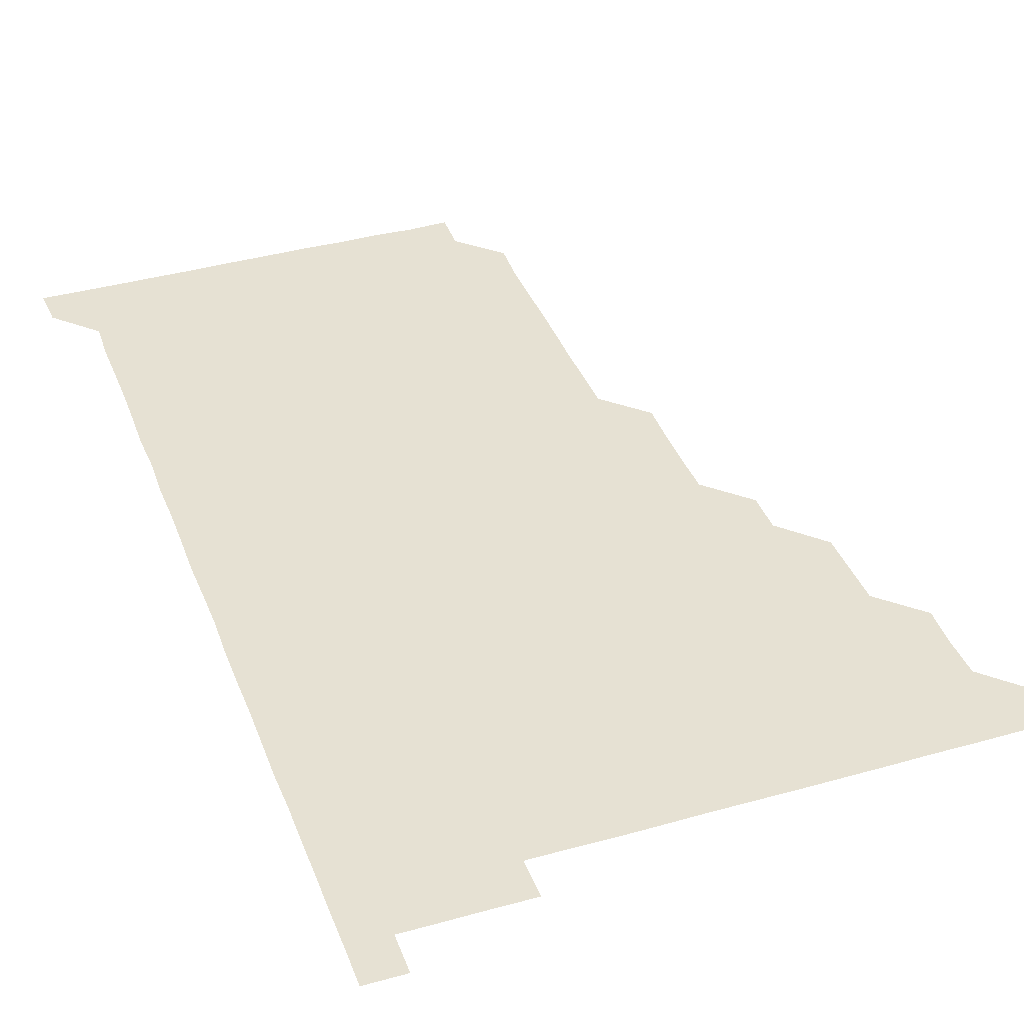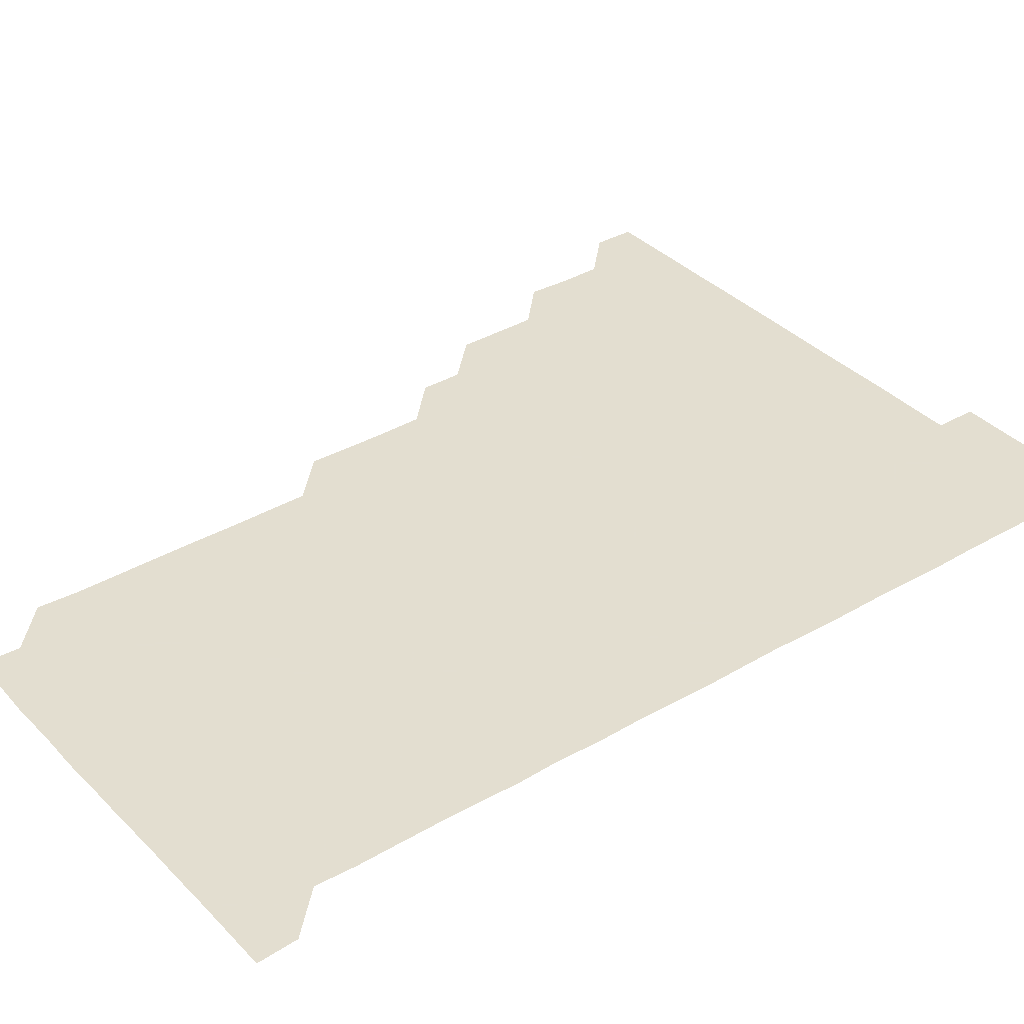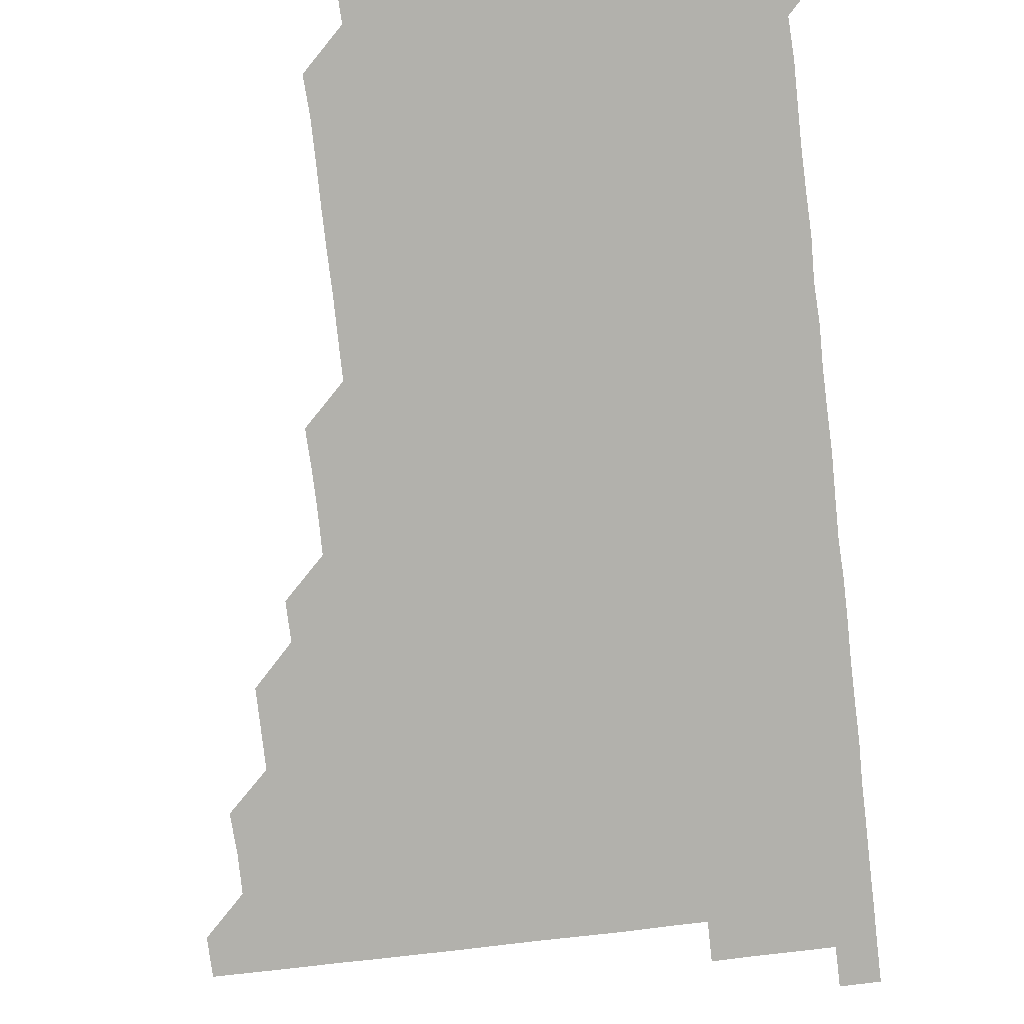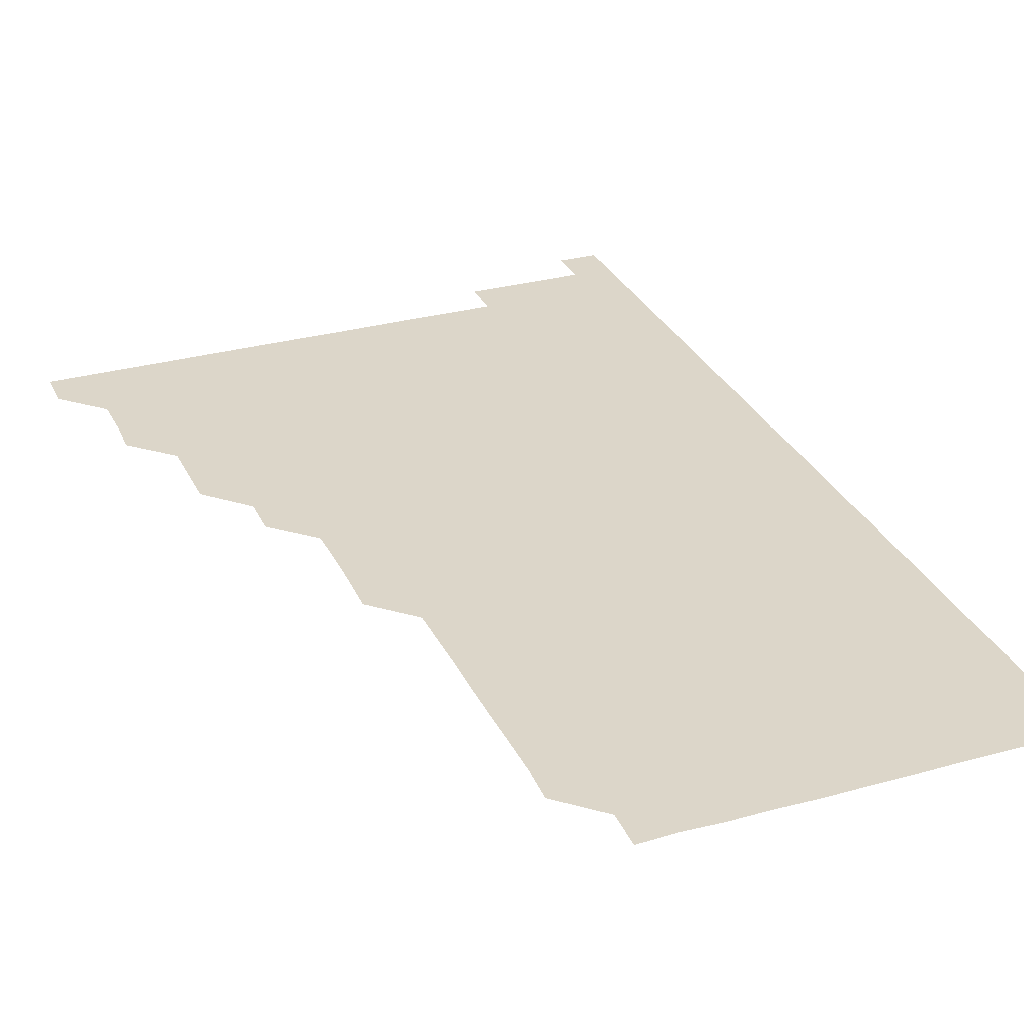
<metadata>
{"format":"obj","ext":"obj","renderer":"f3d","projection":"perspective","resolution":1024,"background":"white","views":[{"elev":38.6,"azim":160.4,"up":"+Z"},{"elev":35.9,"azim":52.6,"up":"+Z"},{"elev":-78.9,"azim":6.7,"up":"+Z"},{"elev":30.2,"azim":-21.8,"up":"+Z"}]}
</metadata>
<code>
v 480.9 511 0
v 481 525.9 0
v 495.5 465.7 0
v 496.2 480.5 0
v 496 495.9 0
v 496.1 511 0
v 496 526 0
v 510.9 420.8 0
v 510.8 435.8 0
v 510.8 450.9 0
v 511.2 466.3 0
v 511.1 481.1 0
v 511.2 496.1 0
v 511.1 510.9 0
v 510.9 526.1 0
v 525.7 390.7 0
v 525.8 405.6 0
v 526.1 421 0
v 526.1 436.1 0
v 525.8 450.9 0
v 526 465.9 0
v 526 481 0
v 526.2 496 0
v 526 511 0
v 526 526 0
v 540.7 330.6 0
v 541.1 345.4 0
v 541.2 360.6 0
v 540.9 375.8 0
v 540.9 391 0
v 541.4 406.3 0
v 540.8 420.9 0
v 541.4 436.3 0
v 541.2 451.1 0
v 541 466 0
v 541.1 481 0
v 541.1 496 0
v 541.1 510.8 0
v 541 526.1 0
v 555.9 210.5 0
v 556.6 224.8 0
v 556.5 240 0
v 556.3 255.2 0
v 556.2 270.2 0
v 556.4 285.5 0
v 556.2 300.4 0
v 556 315.6 0
v 556.1 331 0
v 556.1 346.1 0
v 556 361 0
v 556.1 376.1 0
v 556 391 0
v 556.1 406.1 0
v 555.9 420.9 0
v 556 436 0
v 556.1 451.1 0
v 556.1 466.1 0
v 556.1 481 0
v 556 496 0
v 556 511 0
v 556 526.1 0
v 570.9 180.6 0
v 571.3 195.7 0
v 570.4 210.5 0
v 571.5 226.4 0
v 571.1 241.1 0
v 571.1 256.1 0
v 571.1 271.1 0
v 571 286 0
v 571.2 301.2 0
v 571.2 316.3 0
v 571.2 331.3 0
v 571 346 0
v 571.1 361.1 0
v 571 376 0
v 571 391 0
v 571.1 406.1 0
v 571.1 421.1 0
v 571.1 436 0
v 571.1 451.1 0
v 571 466 0
v 571 481 0
v 571 496 0
v 571.1 510.8 0
v 570.9 526.2 0
v 585.5 181.2 0
v 586.4 195.6 0
v 585.7 210.7 0
v 586.3 226.6 0
v 586.1 241.4 0
v 586.3 256.2 0
v 586.2 271.2 0
v 585.9 285.8 0
v 586.1 301.1 0
v 586 316 0
v 586 331.1 0
v 586.1 346.1 0
v 586 361.1 0
v 586.1 376.3 0
v 586.1 391.2 0
v 586 406 0
v 586.2 421.2 0
v 586 436 0
v 586.1 451.1 0
v 586.2 466 0
v 586 481 0
v 586 496 0
v 586 510.9 0
v 585.9 526.1 0
v 600 180.6 0
v 601.4 197 0
v 601.2 211.6 0
v 601.2 226.2 0
v 600.8 240.5 0
v 601 256.3 0
v 601 271.1 0
v 601.1 286.3 0
v 601.1 301.2 0
v 601.1 315.9 0
v 601 331 0
v 601.1 346.1 0
v 601 360.9 0
v 601 375.9 0
v 600.9 390.8 0
v 601 406.1 0
v 601 421.1 0
v 601 435.9 0
v 601 451 0
v 601 466 0
v 601 481 0
v 600.9 496.1 0
v 601 511 0
v 601 526 0
v 615.3 180.8 0
v 616.2 196.6 0
v 616.1 211.2 0
v 616.1 226.2 0
v 616.1 241.2 0
v 616 256 0
v 616 271 0
v 616 286 0
v 615.9 300.8 0
v 616 316.5 0
v 616 331.1 0
v 616.1 346.2 0
v 615.9 360.8 0
v 616 376.1 0
v 616.1 391.1 0
v 616 406.1 0
v 616 421 0
v 616 436 0
v 616.1 451.2 0
v 616 466 0
v 616 481 0
v 616.1 495.9 0
v 616.1 510.8 0
v 616 526.1 0
v 630.8 180.4 0
v 630.7 196.3 0
v 631 211.2 0
v 631.1 226.3 0
v 631 241.1 0
v 631.1 256.2 0
v 631 271.2 0
v 631 286.2 0
v 631.2 301.1 0
v 631 315.9 0
v 631 331.1 0
v 631 346.1 0
v 631.1 361.3 0
v 631 375.9 0
v 631 391.1 0
v 631 406.2 0
v 631 421 0
v 631 436 0
v 631 451 0
v 631 466 0
v 631 481 0
v 631.1 495.9 0
v 631 510.9 0
v 630.8 526.2 0
v 645.9 180.6 0
v 645.9 196.1 0
v 645.9 211.3 0
v 646 226.3 0
v 646 241.1 0
v 646.1 256.2 0
v 646.1 270.8 0
v 645.9 285.9 0
v 645.9 301.6 0
v 646.1 316 0
v 646 330.8 0
v 646 346 0
v 646 361 0
v 645.9 376.3 0
v 646 391.1 0
v 646 406 0
v 646 421.1 0
v 645.9 436.3 0
v 646 451 0
v 646 466 0
v 646 481 0
v 646 496 0
v 646 511 0
v 645.9 526 0
v 661.1 180.6 0
v 660.9 196.2 0
v 661 211 0
v 660.9 226.3 0
v 661.1 240.7 0
v 660.8 256.3 0
v 661 271.2 0
v 661 286.2 0
v 661 301 0
v 661 316.1 0
v 661 330.9 0
v 660.9 346.3 0
v 660.9 361.2 0
v 661.1 375.8 0
v 660.8 391.2 0
v 661 406 0
v 660.9 421.1 0
v 661.1 435.9 0
v 661 451.1 0
v 661 466 0
v 661 481 0
v 661 496 0
v 661 511 0
v 661.1 526 0
v 660.9 541.1 0
v 676.3 180.9 0
v 676 196.1 0
v 675.9 211.3 0
v 675.9 226.2 0
v 676 241.2 0
v 676 256 0
v 675.8 271.3 0
v 676 286 0
v 675.8 301.4 0
v 676 316.1 0
v 675.9 331.4 0
v 676 346 0
v 675.9 361.2 0
v 675.9 376.1 0
v 676.2 390.8 0
v 676.1 405.9 0
v 675.9 421.1 0
v 676 436 0
v 675.8 451.3 0
v 676 466 0
v 676 481 0
v 676 496 0
v 676 511 0
v 676 526 0
v 675.9 540.9 0
v 691.5 180.8 0
v 691 196.1 0
v 690.9 211.2 0
v 690.8 226.3 0
v 691 241.1 0
v 690.9 256.2 0
v 691 271 0
v 690.9 286.1 0
v 691 301 0
v 690.7 316.4 0
v 690.9 331.1 0
v 690.9 346.1 0
v 691 361 0
v 690.8 376.1 0
v 691.1 390.8 0
v 690.5 406.6 0
v 691.1 420.9 0
v 690.9 436.1 0
v 691 451 0
v 691 466 0
v 691 481 0
v 690.9 496.1 0
v 690.9 511 0
v 691 526 0
v 691 540.9 0
v 706.6 181 0
v 706.1 196 0
v 705.7 211.2 0
v 706 226.1 0
v 705.9 241.1 0
v 705.9 256.1 0
v 705.6 271.4 0
v 705.9 286.2 0
v 705.8 301.1 0
v 705.7 316.3 0
v 705.7 331.1 0
v 706.1 345.9 0
v 705.5 361.5 0
v 705.5 376.1 0
v 706.1 390.8 0
v 705.8 406.3 0
v 705.6 421.2 0
v 706 435.9 0
v 705.6 451.3 0
v 705.7 466.1 0
v 705.8 481 0
v 706 496 0
v 705.8 511 0
v 706 526 0
v 706 540.9 0
v 706.1 556.1 0
v 721.7 180.9 0
v 720.5 196.5 0
v 720.5 210.5 0
v 721.1 225.4 0
v 720.9 240.4 0
v 720.8 255.4 0
v 721 270.5 0
v 721.3 285.4 0
v 720.7 300.4 0
v 721.3 315.4 0
v 721 330.5 0
v 721.1 345.5 0
v 721.4 360.4 0
v 721.1 375.5 0
v 720.8 390.7 0
v 721.3 405.7 0
v 721.3 420.6 0
v 721.1 435.6 0
v 721.2 450.7 0
v 721.3 465.7 0
v 721 480.7 0
v 721 495.8 0
v 721 510.9 0
v 721 526 0
v 721 541 0
v 721 556 0
v 736.2 180.8 0
v 735.4 195.3 0
f 5 6 1
f 1 6 2
f 6 7 2
f 10 11 3
f 3 11 4
f 11 12 4
f 4 12 5
f 12 13 5
f 5 13 6
f 13 14 6
f 6 14 7
f 14 15 7
f 17 18 8
f 8 18 9
f 18 19 9
f 9 19 10
f 19 20 10
f 10 20 11
f 20 21 11
f 11 21 12
f 21 22 12
f 12 22 13
f 22 23 13
f 13 23 14
f 23 24 14
f 14 24 15
f 24 25 15
f 29 30 16
f 16 30 17
f 30 31 17
f 17 31 18
f 31 32 18
f 18 32 19
f 32 33 19
f 19 33 20
f 33 34 20
f 20 34 21
f 34 35 21
f 21 35 22
f 35 36 22
f 22 36 23
f 36 37 23
f 23 37 24
f 37 38 24
f 24 38 25
f 38 39 25
f 47 48 26
f 26 48 27
f 48 49 27
f 27 49 28
f 49 50 28
f 28 50 29
f 50 51 29
f 29 51 30
f 51 52 30
f 30 52 31
f 52 53 31
f 31 53 32
f 53 54 32
f 32 54 33
f 54 55 33
f 33 55 34
f 55 56 34
f 34 56 35
f 56 57 35
f 35 57 36
f 57 58 36
f 36 58 37
f 58 59 37
f 37 59 38
f 59 60 38
f 38 60 39
f 60 61 39
f 63 64 40
f 40 64 41
f 64 65 41
f 41 65 42
f 65 66 42
f 42 66 43
f 66 67 43
f 43 67 44
f 67 68 44
f 44 68 45
f 68 69 45
f 45 69 46
f 69 70 46
f 46 70 47
f 70 71 47
f 47 71 48
f 71 72 48
f 48 72 49
f 72 73 49
f 49 73 50
f 73 74 50
f 50 74 51
f 74 75 51
f 51 75 52
f 75 76 52
f 52 76 53
f 76 77 53
f 53 77 54
f 77 78 54
f 54 78 55
f 78 79 55
f 55 79 56
f 79 80 56
f 56 80 57
f 80 81 57
f 57 81 58
f 81 82 58
f 58 82 59
f 82 83 59
f 59 83 60
f 83 84 60
f 60 84 61
f 84 85 61
f 62 86 63
f 86 87 63
f 63 87 64
f 87 88 64
f 64 88 65
f 88 89 65
f 65 89 66
f 89 90 66
f 66 90 67
f 90 91 67
f 67 91 68
f 91 92 68
f 68 92 69
f 92 93 69
f 69 93 70
f 93 94 70
f 70 94 71
f 94 95 71
f 71 95 72
f 95 96 72
f 72 96 73
f 96 97 73
f 73 97 74
f 97 98 74
f 74 98 75
f 98 99 75
f 75 99 76
f 99 100 76
f 76 100 77
f 100 101 77
f 77 101 78
f 101 102 78
f 78 102 79
f 102 103 79
f 79 103 80
f 103 104 80
f 80 104 81
f 104 105 81
f 81 105 82
f 105 106 82
f 82 106 83
f 106 107 83
f 83 107 84
f 107 108 84
f 84 108 85
f 108 109 85
f 86 110 87
f 110 111 87
f 87 111 88
f 111 112 88
f 88 112 89
f 112 113 89
f 89 113 90
f 113 114 90
f 90 114 91
f 114 115 91
f 91 115 92
f 115 116 92
f 92 116 93
f 116 117 93
f 93 117 94
f 117 118 94
f 94 118 95
f 118 119 95
f 95 119 96
f 119 120 96
f 96 120 97
f 120 121 97
f 97 121 98
f 121 122 98
f 98 122 99
f 122 123 99
f 99 123 100
f 123 124 100
f 100 124 101
f 124 125 101
f 101 125 102
f 125 126 102
f 102 126 103
f 126 127 103
f 103 127 104
f 127 128 104
f 104 128 105
f 128 129 105
f 105 129 106
f 129 130 106
f 106 130 107
f 130 131 107
f 107 131 108
f 131 132 108
f 108 132 109
f 132 133 109
f 110 134 111
f 134 135 111
f 111 135 112
f 135 136 112
f 112 136 113
f 136 137 113
f 113 137 114
f 137 138 114
f 114 138 115
f 138 139 115
f 115 139 116
f 139 140 116
f 116 140 117
f 140 141 117
f 117 141 118
f 141 142 118
f 118 142 119
f 142 143 119
f 119 143 120
f 143 144 120
f 120 144 121
f 144 145 121
f 121 145 122
f 145 146 122
f 122 146 123
f 146 147 123
f 123 147 124
f 147 148 124
f 124 148 125
f 148 149 125
f 125 149 126
f 149 150 126
f 126 150 127
f 150 151 127
f 127 151 128
f 151 152 128
f 128 152 129
f 152 153 129
f 129 153 130
f 153 154 130
f 130 154 131
f 154 155 131
f 131 155 132
f 155 156 132
f 132 156 133
f 156 157 133
f 134 158 135
f 158 159 135
f 135 159 136
f 159 160 136
f 136 160 137
f 160 161 137
f 137 161 138
f 161 162 138
f 138 162 139
f 162 163 139
f 139 163 140
f 163 164 140
f 140 164 141
f 164 165 141
f 141 165 142
f 165 166 142
f 142 166 143
f 166 167 143
f 143 167 144
f 167 168 144
f 144 168 145
f 168 169 145
f 145 169 146
f 169 170 146
f 146 170 147
f 170 171 147
f 147 171 148
f 171 172 148
f 148 172 149
f 172 173 149
f 149 173 150
f 173 174 150
f 150 174 151
f 174 175 151
f 151 175 152
f 175 176 152
f 152 176 153
f 176 177 153
f 153 177 154
f 177 178 154
f 154 178 155
f 178 179 155
f 155 179 156
f 179 180 156
f 156 180 157
f 180 181 157
f 158 182 159
f 182 183 159
f 159 183 160
f 183 184 160
f 160 184 161
f 184 185 161
f 161 185 162
f 185 186 162
f 162 186 163
f 186 187 163
f 163 187 164
f 187 188 164
f 164 188 165
f 188 189 165
f 165 189 166
f 189 190 166
f 166 190 167
f 190 191 167
f 167 191 168
f 191 192 168
f 168 192 169
f 192 193 169
f 169 193 170
f 193 194 170
f 170 194 171
f 194 195 171
f 171 195 172
f 195 196 172
f 172 196 173
f 196 197 173
f 173 197 174
f 197 198 174
f 174 198 175
f 198 199 175
f 175 199 176
f 199 200 176
f 176 200 177
f 200 201 177
f 177 201 178
f 201 202 178
f 178 202 179
f 202 203 179
f 179 203 180
f 203 204 180
f 180 204 181
f 204 205 181
f 182 206 183
f 206 207 183
f 183 207 184
f 207 208 184
f 184 208 185
f 208 209 185
f 185 209 186
f 209 210 186
f 186 210 187
f 210 211 187
f 187 211 188
f 211 212 188
f 188 212 189
f 212 213 189
f 189 213 190
f 213 214 190
f 190 214 191
f 214 215 191
f 191 215 192
f 215 216 192
f 192 216 193
f 216 217 193
f 193 217 194
f 217 218 194
f 194 218 195
f 218 219 195
f 195 219 196
f 219 220 196
f 196 220 197
f 220 221 197
f 197 221 198
f 221 222 198
f 198 222 199
f 222 223 199
f 199 223 200
f 223 224 200
f 200 224 201
f 224 225 201
f 201 225 202
f 225 226 202
f 202 226 203
f 226 227 203
f 203 227 204
f 227 228 204
f 204 228 205
f 228 229 205
f 206 231 207
f 231 232 207
f 207 232 208
f 232 233 208
f 208 233 209
f 233 234 209
f 209 234 210
f 234 235 210
f 210 235 211
f 235 236 211
f 211 236 212
f 236 237 212
f 212 237 213
f 237 238 213
f 213 238 214
f 238 239 214
f 214 239 215
f 239 240 215
f 215 240 216
f 240 241 216
f 216 241 217
f 241 242 217
f 217 242 218
f 242 243 218
f 218 243 219
f 243 244 219
f 219 244 220
f 244 245 220
f 220 245 221
f 245 246 221
f 221 246 222
f 246 247 222
f 222 247 223
f 247 248 223
f 223 248 224
f 248 249 224
f 224 249 225
f 249 250 225
f 225 250 226
f 250 251 226
f 226 251 227
f 251 252 227
f 227 252 228
f 252 253 228
f 228 253 229
f 253 254 229
f 229 254 230
f 254 255 230
f 231 256 232
f 256 257 232
f 232 257 233
f 257 258 233
f 233 258 234
f 258 259 234
f 234 259 235
f 259 260 235
f 235 260 236
f 260 261 236
f 236 261 237
f 261 262 237
f 237 262 238
f 262 263 238
f 238 263 239
f 263 264 239
f 239 264 240
f 264 265 240
f 240 265 241
f 265 266 241
f 241 266 242
f 266 267 242
f 242 267 243
f 267 268 243
f 243 268 244
f 268 269 244
f 244 269 245
f 269 270 245
f 245 270 246
f 270 271 246
f 246 271 247
f 271 272 247
f 247 272 248
f 272 273 248
f 248 273 249
f 273 274 249
f 249 274 250
f 274 275 250
f 250 275 251
f 275 276 251
f 251 276 252
f 276 277 252
f 252 277 253
f 277 278 253
f 253 278 254
f 278 279 254
f 254 279 255
f 279 280 255
f 256 281 257
f 281 282 257
f 257 282 258
f 282 283 258
f 258 283 259
f 283 284 259
f 259 284 260
f 284 285 260
f 260 285 261
f 285 286 261
f 261 286 262
f 286 287 262
f 262 287 263
f 287 288 263
f 263 288 264
f 288 289 264
f 264 289 265
f 289 290 265
f 265 290 266
f 290 291 266
f 266 291 267
f 291 292 267
f 267 292 268
f 292 293 268
f 268 293 269
f 293 294 269
f 269 294 270
f 294 295 270
f 270 295 271
f 295 296 271
f 271 296 272
f 296 297 272
f 272 297 273
f 297 298 273
f 273 298 274
f 298 299 274
f 274 299 275
f 299 300 275
f 275 300 276
f 300 301 276
f 276 301 277
f 301 302 277
f 277 302 278
f 302 303 278
f 278 303 279
f 303 304 279
f 279 304 280
f 304 305 280
f 281 307 282
f 307 308 282
f 282 308 283
f 308 309 283
f 283 309 284
f 309 310 284
f 284 310 285
f 310 311 285
f 285 311 286
f 311 312 286
f 286 312 287
f 312 313 287
f 287 313 288
f 313 314 288
f 288 314 289
f 314 315 289
f 289 315 290
f 315 316 290
f 290 316 291
f 316 317 291
f 291 317 292
f 317 318 292
f 292 318 293
f 318 319 293
f 293 319 294
f 319 320 294
f 294 320 295
f 320 321 295
f 295 321 296
f 321 322 296
f 296 322 297
f 322 323 297
f 297 323 298
f 323 324 298
f 298 324 299
f 324 325 299
f 299 325 300
f 325 326 300
f 300 326 301
f 326 327 301
f 301 327 302
f 327 328 302
f 302 328 303
f 328 329 303
f 303 329 304
f 329 330 304
f 304 330 305
f 330 331 305
f 305 331 306
f 331 332 306
f 307 333 308
f 333 334 308
f 308 334 309

</code>
